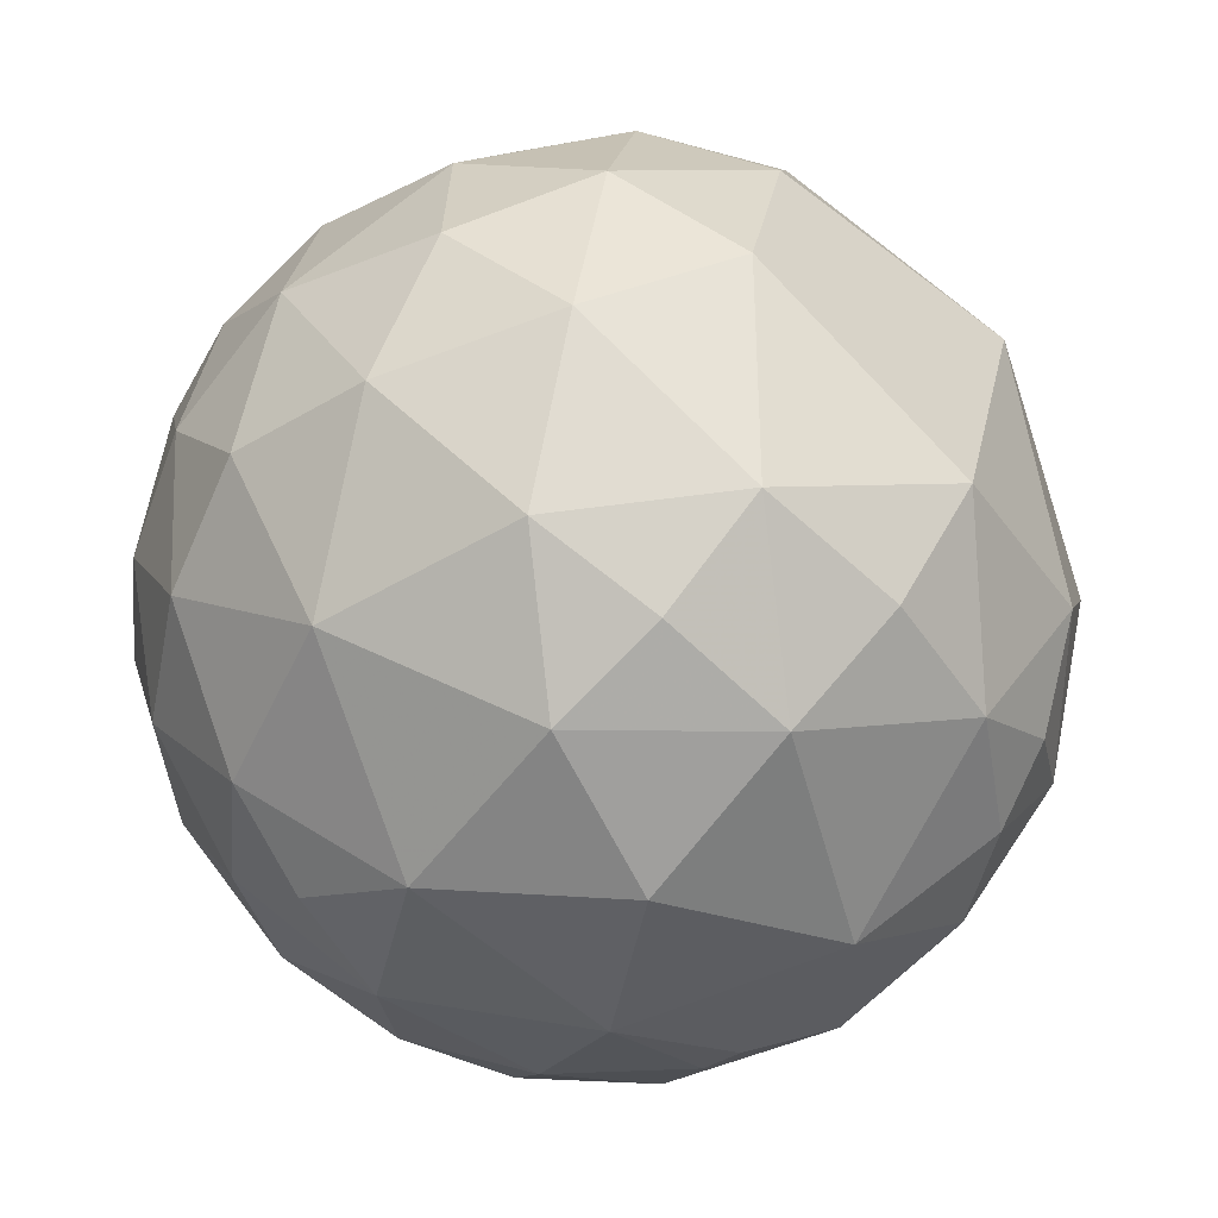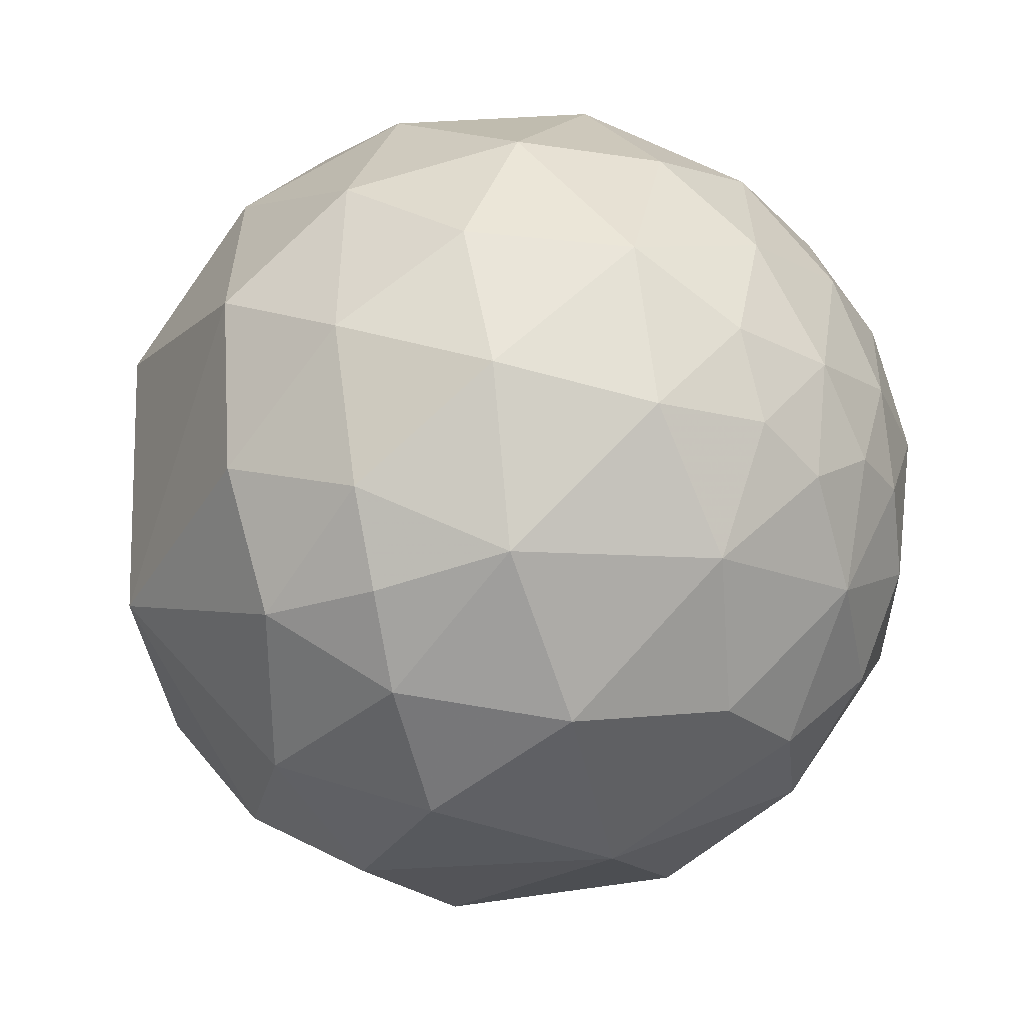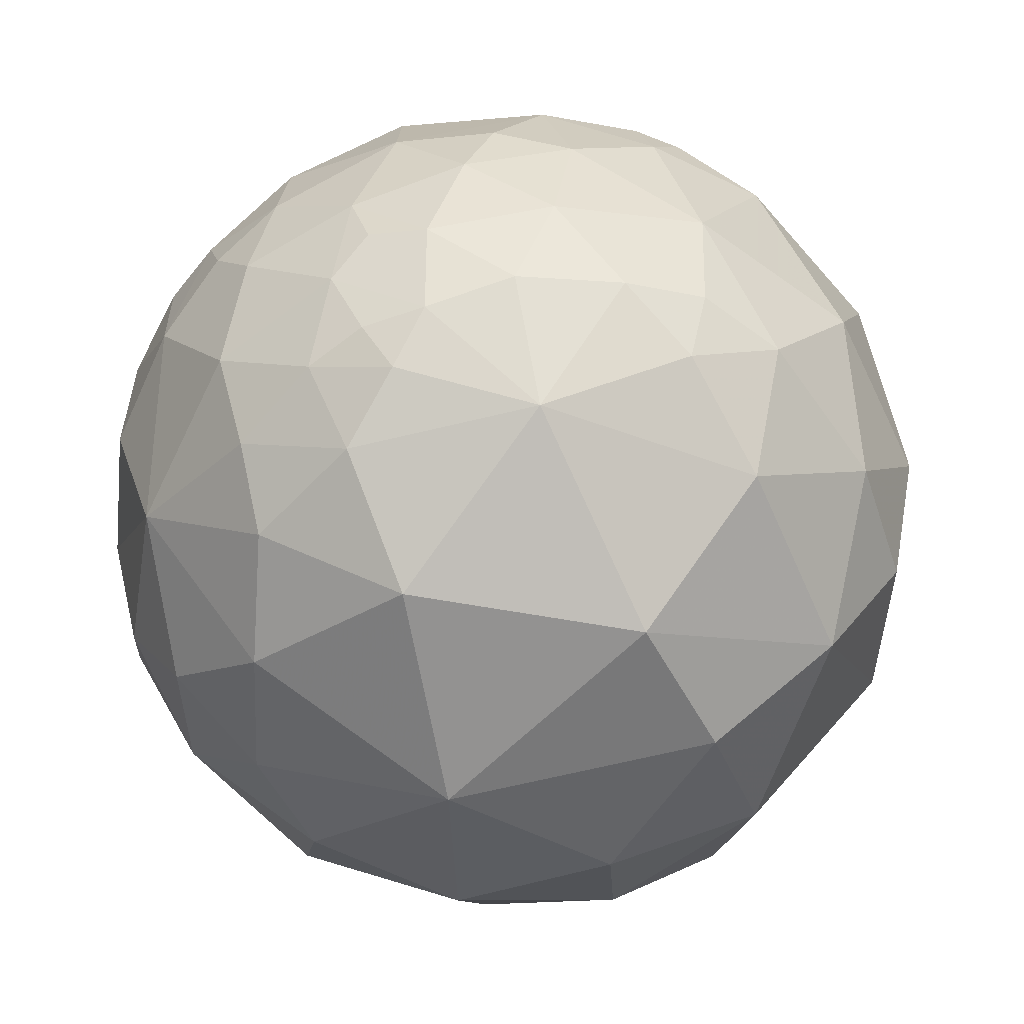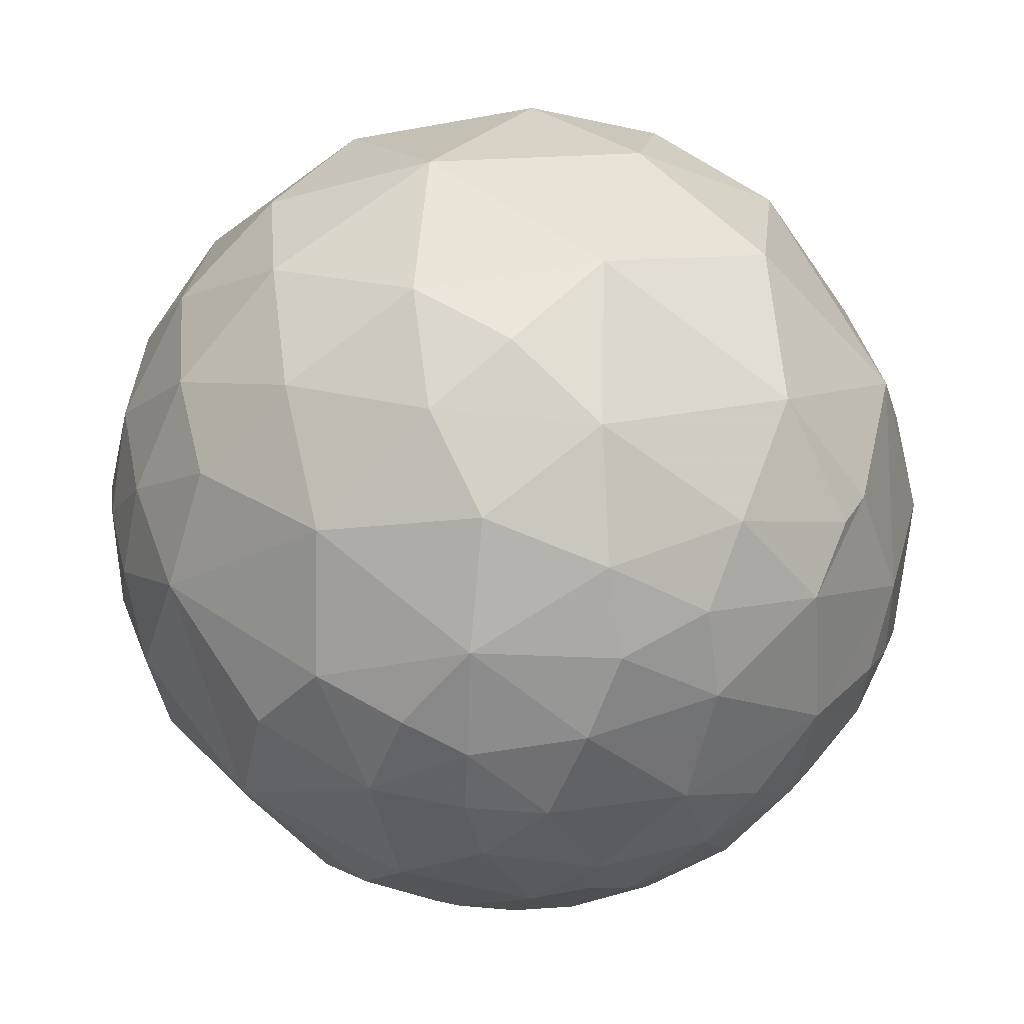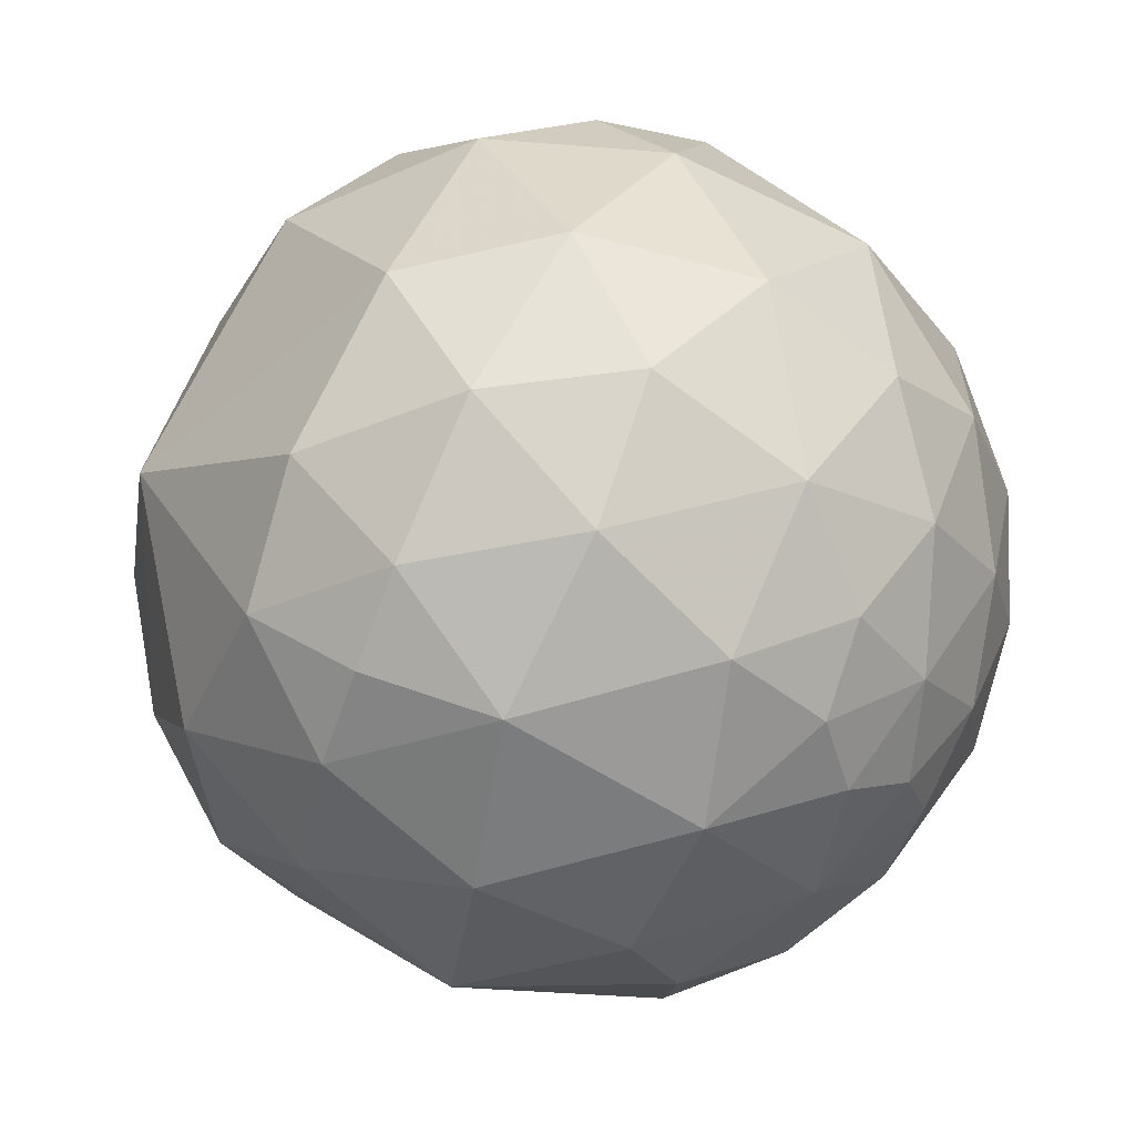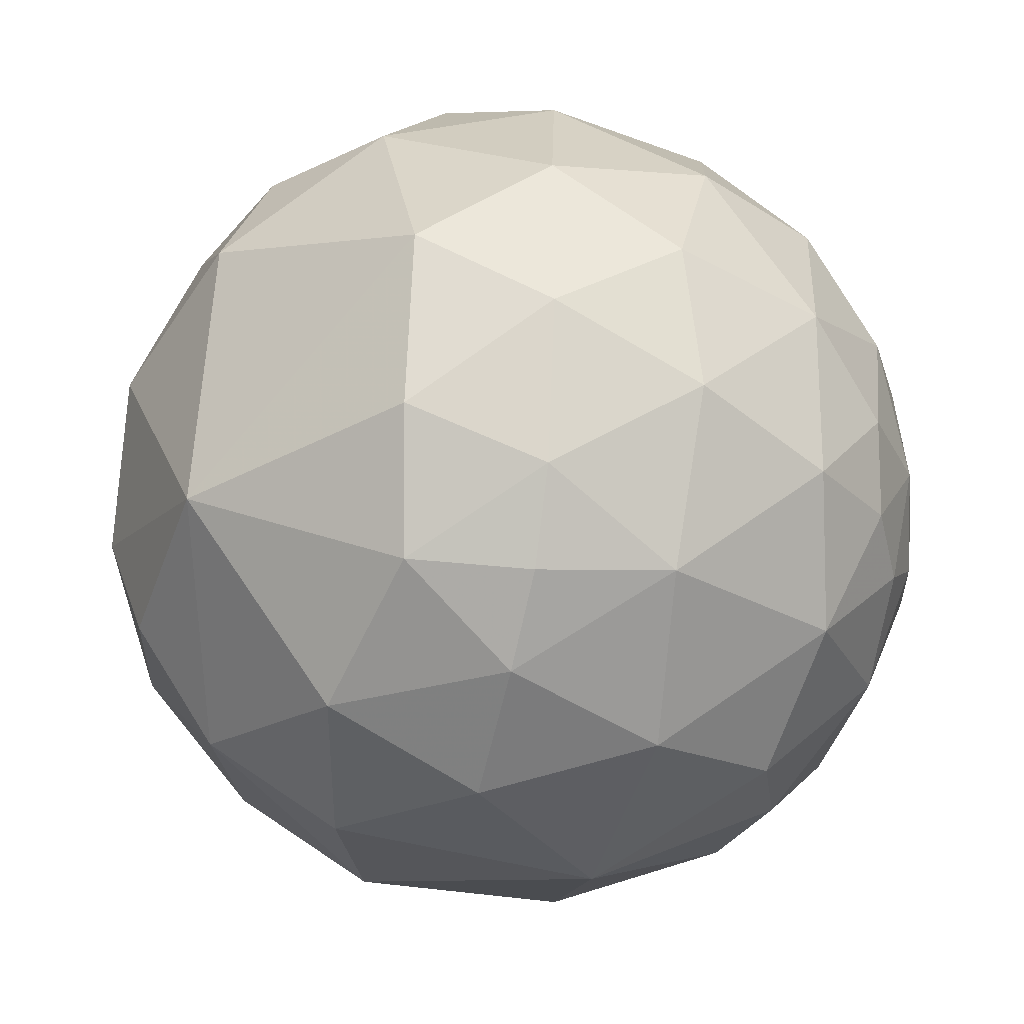
<metadata>
{"format":"obj","ext":"obj","renderer":"f3d","projection":"perspective","resolution":1024,"background":"white","views":[{"elev":65.0,"azim":-2.8,"up":"+Y"},{"elev":-62.6,"azim":-154.1,"up":"+Z"},{"elev":-18.8,"azim":15.2,"up":"+Z"},{"elev":-5.0,"azim":-41.3,"up":"+Y"},{"elev":37.9,"azim":-162.3,"up":"+Y"},{"elev":29.6,"azim":167.8,"up":"+Y"}]}
</metadata>
<code>
v -0.4042 -0.5763 0.7103
v -0.1514 -0.4824 0.8628
v 0.2178 -0.5233 0.8238
v 0.4227 -0.4097 0.8084
v 0.5191 -0.3664 0.7722
v -0.1434 -0.8728 0.4666
v -0.377 -0.7437 0.552
v -0.09251 -0.7055 0.7026
v 0.1455 -0.7021 0.6971
v 0.4872 -0.5093 0.7094
v -0.08369 -0.9285 0.3618
v 0.05588 -0.9326 0.3565
v 0.108 -0.8184 0.5645
v 0.3277 -0.8469 0.4187
v 0.333 -0.7001 0.6317
v 0.6271 -0.6496 0.4298
v -0.0734 -0.9912 0.1103
v -0.1605 -0.9545 0.2512
v 0.2614 -0.9411 0.2147
v 0.06943 -0.9871 0.1445
v 0.6207 -0.7824 0.05013
v 0.4877 -0.8466 0.213
v 0.6451 -0.7357 0.2064
v -0.932 0.1999 0.3024
v -0.6339 0.2843 0.7193
v -0.7488 0.4075 0.5228
v -0.7785 0.1297 0.6141
v -0.1331 0.7869 0.6025
v -0.1581 0.9546 0.2524
v -0.5648 0.7446 0.3558
v -0.4135 0.4736 0.7776
v 0.07549 0.8948 0.44
v -0.9759 0.003633 -0.2183
v -0.9972 0.01741 0.0729
v -0.8564 0.4689 -0.2161
v -0.8953 0.205 -0.3955
v -0.9697 0.2389 -0.05082
v -0.8604 0.485 0.1565
v -0.3011 0.8611 -0.4097
v -0.4492 0.8902 -0.07603
v -0.6267 0.6618 -0.4114
v -0.7229 0.6898 -0.04069
v -0.05814 0.9849 -0.1631
v 0.686 0.7197 0.1072
v 0.2694 0.9401 0.2089
v -0.8909 -0.02981 -0.4533
v -0.9151 -0.1801 -0.3608
v -0.5611 0.4233 -0.7113
v -0.7406 0.2409 -0.6273
v -0.7927 0.0543 -0.6071
v -0.7678 0.4122 -0.4906
v 0.09674 0.5755 -0.812
v -0.2789 0.6631 -0.6946
v 0.02496 0.8344 -0.5506
v 0.3776 0.6658 -0.6435
v 0.2885 0.907 -0.3067
v -0.7417 -0.2307 -0.6298
v -0.1156 -0.06824 -0.991
v -0.4133 -0.2639 -0.8715
v -0.5499 0.0758 -0.8318
v 0.2118 0.1556 -0.9648
v 0.1479 0.3754 -0.915
v -0.1629 0.34 -0.9262
v 0.5927 0.01562 -0.8053
v 0.417 0.3835 -0.824
v 0.8408 0.3536 -0.4099
v -0.5909 -0.6138 0.5235
v -0.4735 -0.2116 0.855
v -0.2393 -0.3013 0.923
v -0.4042 -0.4041 0.8206
v 0.1419 -0.08646 0.9861
v 0.06449 -0.2605 0.9633
v -0.1874 -0.1035 0.9768
v 0.2158 -0.0244 0.9761
v 0.4343 -0.2152 0.8747
v 0.8901 0.03263 0.4547
v 0.7424 0.2294 0.6294
v 0.6803 0.001025 0.733
v 0.6962 -0.3097 0.6475
v 0.8988 -0.336 0.2816
v 0.7853 -0.608 0.1164
v 0.7345 -0.6498 -0.1955
v -0.006114 -0.8797 -0.4754
v 0.3183 -0.9432 -0.09505
v -0.3759 -0.9203 -0.1081
v -0.106 -0.9802 -0.1674
v 0.001995 -1 0.005232
v -0.2001 -0.9792 0.03464
v -0.4457 -0.8883 0.1109
v -0.407 -0.8387 0.3617
v -0.7135 -0.5419 0.4441
v -0.67 -0.6894 0.2752
v -0.5249 -0.731 0.4359
v -0.9111 -0.1269 0.3923
v -0.7029 -0.1069 0.7032
v -0.6722 -0.3937 0.627
v -0.4989 0.09576 0.8613
v 0.03226 0.5326 0.8458
v -0.04538 0.1779 0.983
v 0.303 0.7351 0.6064
v 0.4324 0.2687 0.8607
v 0.521 0.7658 0.377
v 0.6946 0.5147 0.5027
v 0.8391 0.2881 0.4614
v 0.9996 -0.002531 0.02748
v 0.9637 -0.06729 -0.2582
v 0.9159 0.3445 0.2058
v 0.8319 -0.2683 -0.4858
v 0.9356 -0.34 -0.09542
v 0.2819 -0.1702 -0.9442
v 0.576 -0.381 -0.7232
v 0.4864 -0.6837 -0.544
v -0.005665 -0.525 -0.8511
v -0.4011 -0.7265 -0.558
v -0.4802 -0.4839 -0.7316
v -0.3391 -0.8868 -0.3141
v -0.842 -0.3898 -0.3729
v -0.6678 -0.5313 -0.5214
v -0.689 -0.7019 -0.1806
v -0.9702 -0.2268 -0.08498
v -0.8442 -0.4401 0.306
v -0.8391 -0.5375 0.08391
f 6 7 90
f 15 3 9
f 79 5 10
f 10 5 4
f 6 90 18
f 6 18 11
f 6 11 12
f 12 13 6
f 14 15 13
f 26 27 25
f 30 38 26
f 38 24 26
f 26 24 27
f 30 31 28
f 28 29 30
f 47 120 33
f 33 120 34
f 33 34 37
f 38 42 35
f 35 37 38
f 41 42 40
f 40 39 41
f 44 56 45
f 46 57 47
f 50 57 46
f 48 60 49
f 49 60 50
f 51 48 49
f 54 52 53
f 54 56 55
f 55 52 54
f 59 60 58
f 60 63 58
f 62 61 63
f 66 64 65
f 72 71 73
f 74 75 101
f 76 77 78
f 78 79 76
f 80 105 76
f 109 80 81
f 21 84 82
f 86 83 84
f 84 87 86
f 87 88 86
f 85 88 89
f 90 92 89
f 92 67 91
f 92 93 67
f 95 94 96
f 97 68 73
f 99 98 31
f 100 98 101
f 100 101 103
f 44 102 103
f 103 107 44
f 104 107 103
f 105 106 66
f 105 66 107
f 108 106 109
f 111 110 64
f 113 114 115
f 83 114 113
f 114 118 115
f 117 118 119
f 94 120 121
f 121 120 122
f 8 1 7
f 8 7 6
f 1 8 2
f 70 1 2
f 8 9 3
f 10 4 3
f 10 3 15
f 11 18 12
f 12 14 13
f 15 9 13
f 16 15 14
f 15 16 10
f 10 16 79
f 20 18 17
f 12 20 19
f 19 22 14
f 21 23 22
f 37 36 33
f 37 35 36
f 24 37 34
f 26 25 31
f 26 31 30
f 40 29 43
f 42 30 40
f 30 29 40
f 41 35 42
f 28 32 29
f 29 32 45
f 43 45 56
f 39 40 43
f 49 36 51
f 36 35 51
f 46 36 50
f 50 36 49
f 33 46 47
f 54 53 39
f 55 65 52
f 60 48 63
f 59 57 60
f 62 63 52
f 63 53 52
f 61 58 63
f 66 65 55
f 61 62 65
f 70 2 69
f 70 68 96
f 70 69 68
f 70 96 1
f 1 96 67
f 2 3 72
f 69 72 73
f 69 73 68
f 4 5 75
f 71 72 74
f 72 75 74
f 99 73 71
f 31 97 99
f 99 97 73
f 99 101 98
f 97 25 27
f 94 95 27
f 24 94 27
f 98 28 31
f 78 75 79
f 101 75 78
f 80 79 16
f 79 80 76
f 23 21 81
f 104 77 76
f 102 100 103
f 107 76 105
f 104 76 107
f 108 66 106
f 44 45 102
f 66 55 56
f 64 66 108
f 21 82 81
f 84 20 87
f 19 20 84
f 87 17 88
f 112 82 84
f 112 111 108
f 108 82 112
f 108 111 64
f 109 82 108
f 110 111 113
f 113 58 110
f 116 83 86
f 116 86 85
f 83 116 114
f 64 110 61
f 110 58 61
f 58 113 59
f 59 113 115
f 115 118 57
f 57 59 115
f 89 18 90
f 85 86 88
f 90 7 93
f 92 90 93
f 91 67 96
f 85 89 119
f 118 114 119
f 119 114 116
f 122 92 121
f 92 91 121
f 119 122 120
f 120 117 119
f 121 96 94
f 47 57 117
f 94 34 120
f 8 3 2
f 6 13 8
f 9 8 13
f 18 20 12
f 19 14 12
f 22 23 16
f 14 22 16
f 37 24 38
f 30 42 38
f 45 43 29
f 36 46 33
f 53 48 41
f 41 39 53
f 41 48 51
f 41 51 35
f 54 43 56
f 39 43 54
f 60 57 50
f 48 53 63
f 62 52 65
f 69 2 72
f 72 3 75
f 3 4 75
f 97 95 68
f 95 96 68
f 99 71 74
f 74 101 99
f 97 27 95
f 25 97 31
f 100 32 28
f 28 98 100
f 75 5 79
f 81 16 23
f 81 80 16
f 104 103 77
f 103 101 77
f 101 78 77
f 106 105 109
f 105 80 109
f 45 32 100
f 100 102 45
f 107 66 44
f 44 66 56
f 84 21 22
f 84 22 19
f 20 17 87
f 82 109 81
f 84 83 112
f 113 111 112
f 112 83 113
f 61 65 64
f 88 18 89
f 17 18 88
f 7 1 67
f 67 93 7
f 85 119 116
f 92 122 119
f 92 119 89
f 91 96 121
f 117 57 118
f 47 117 120
f 24 34 94

</code>
